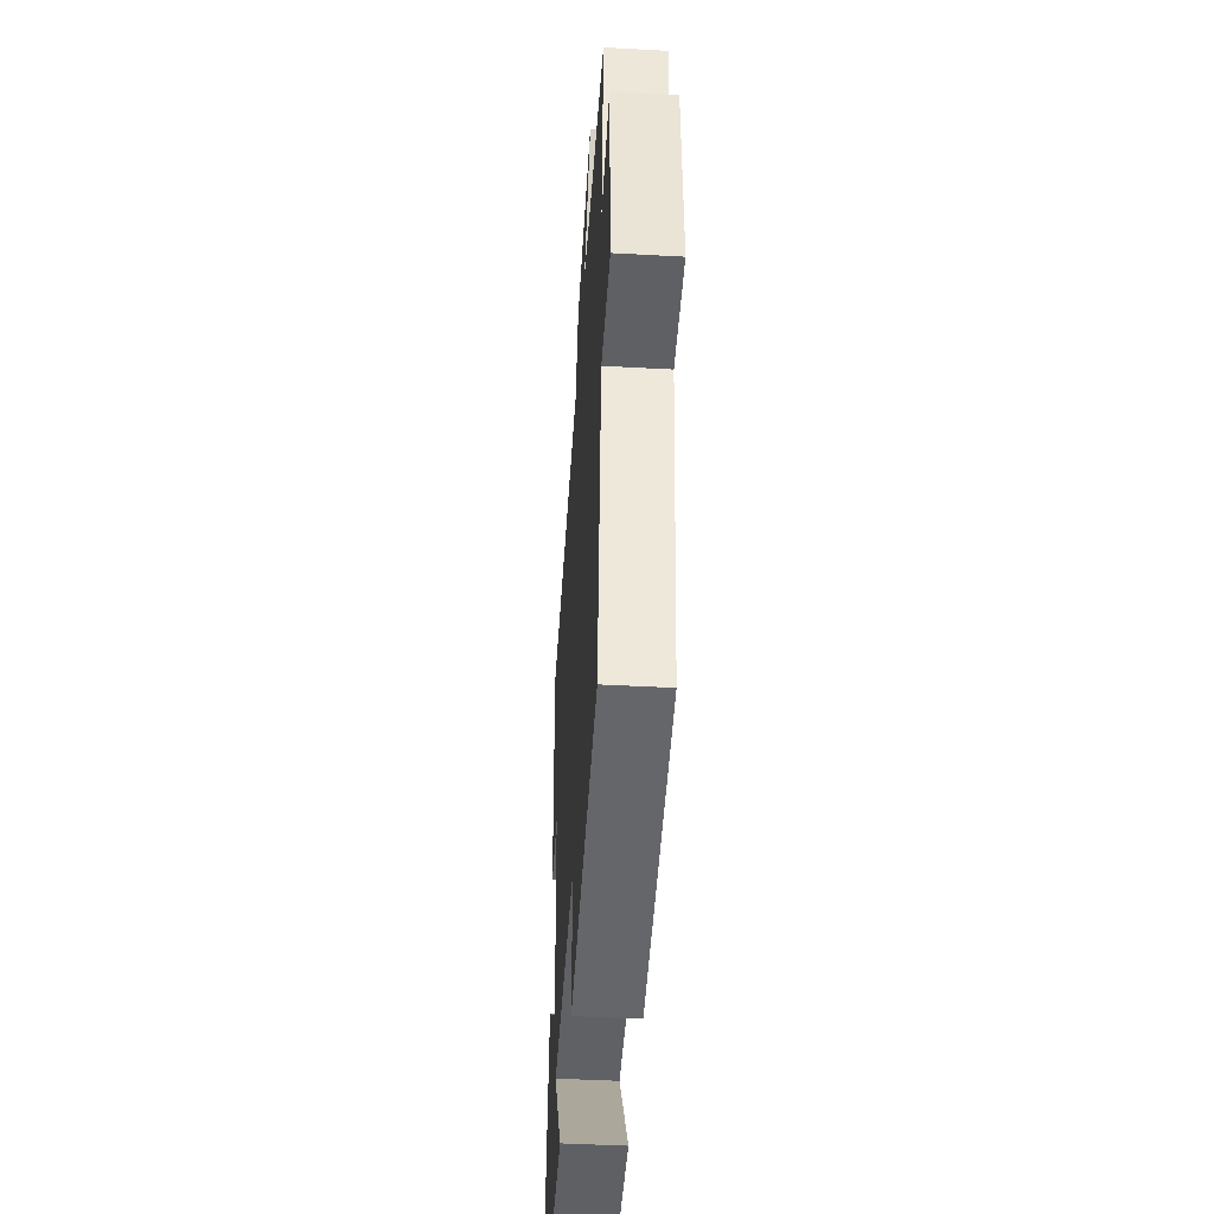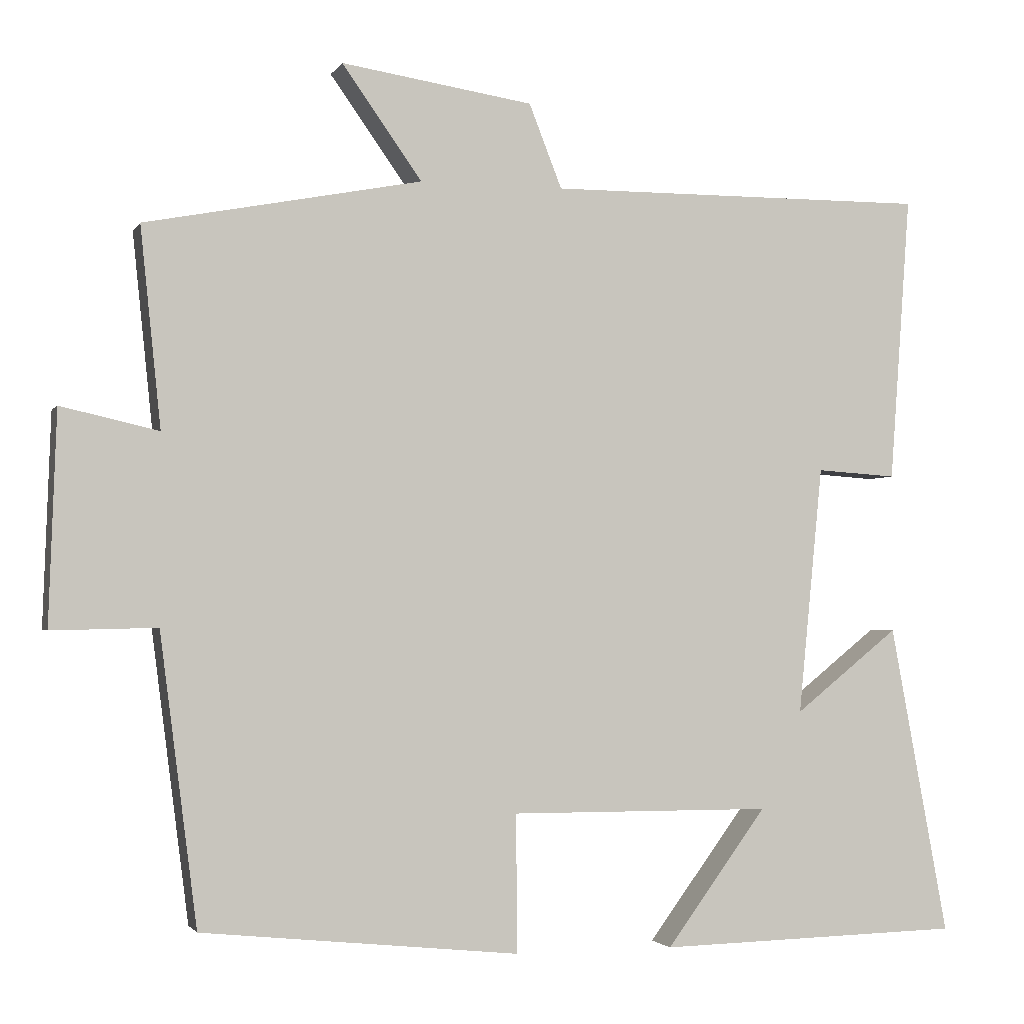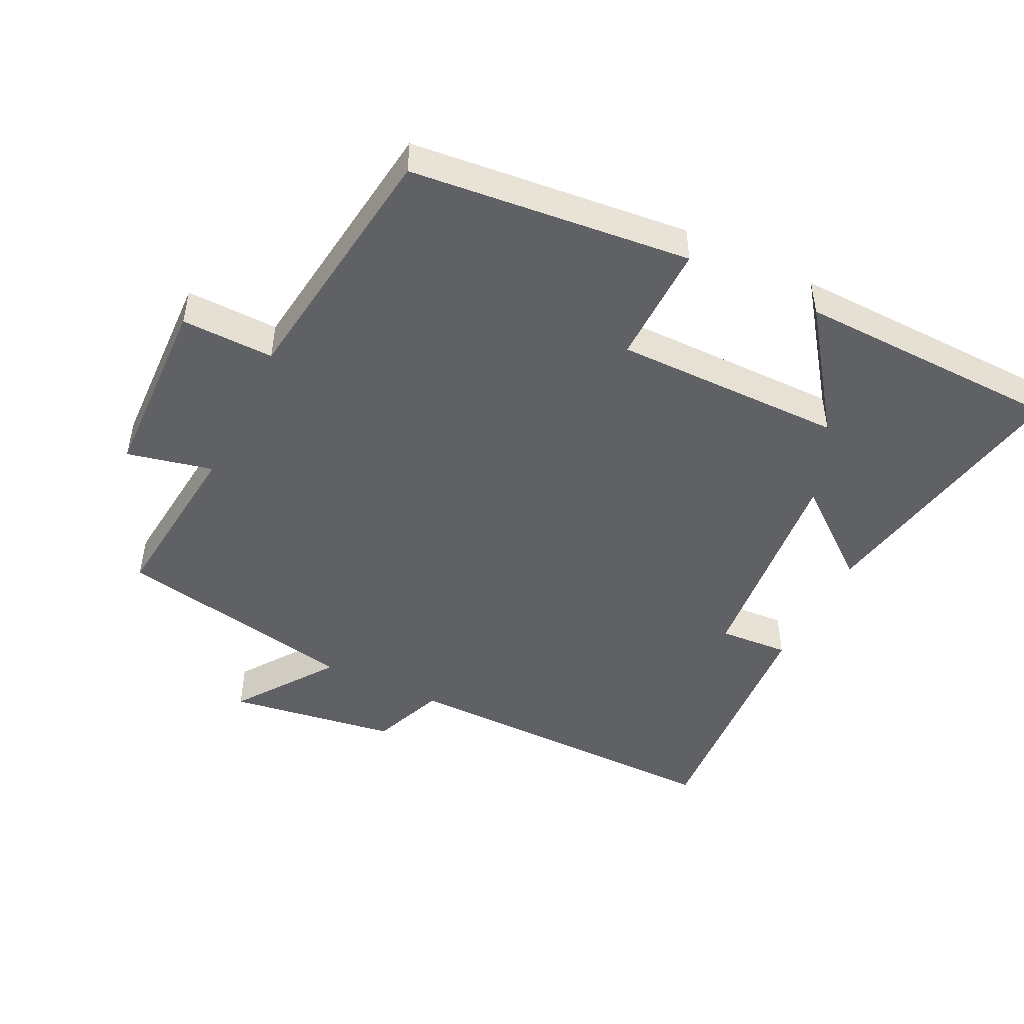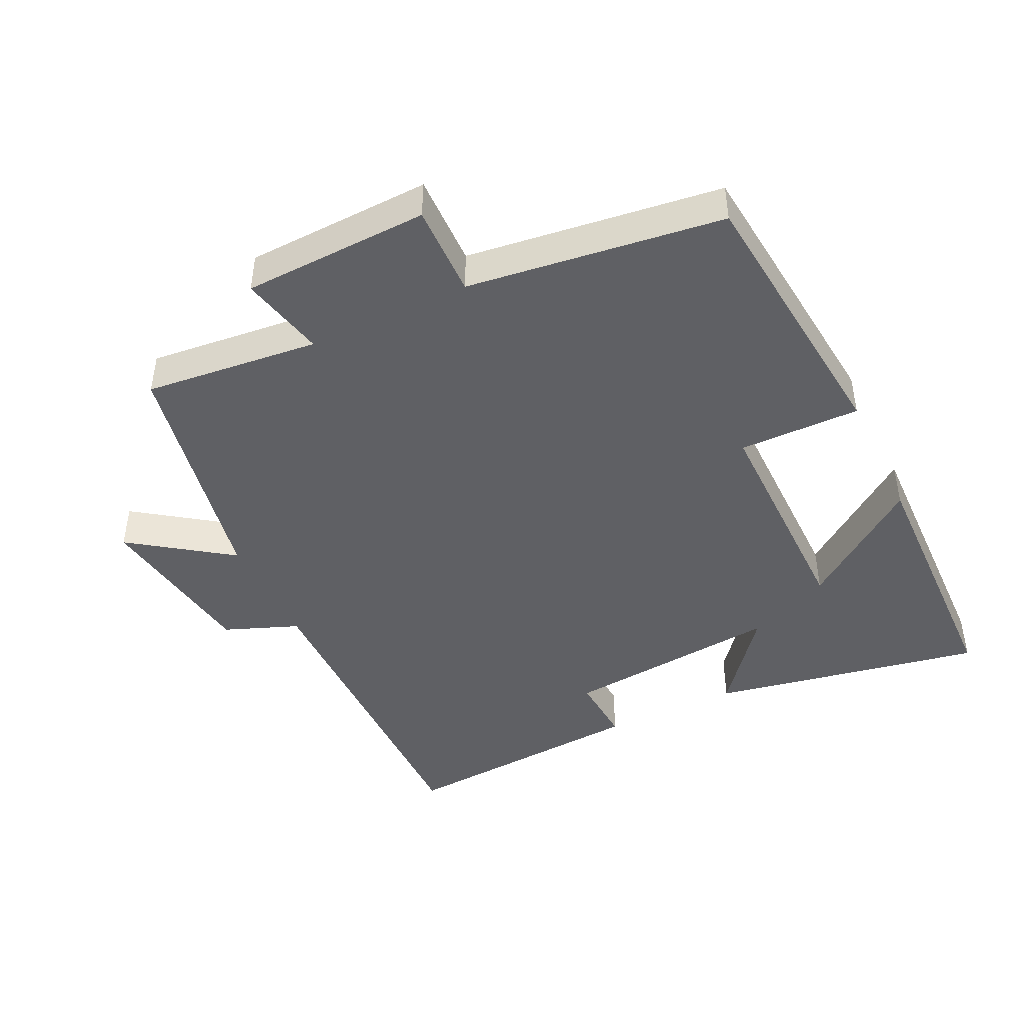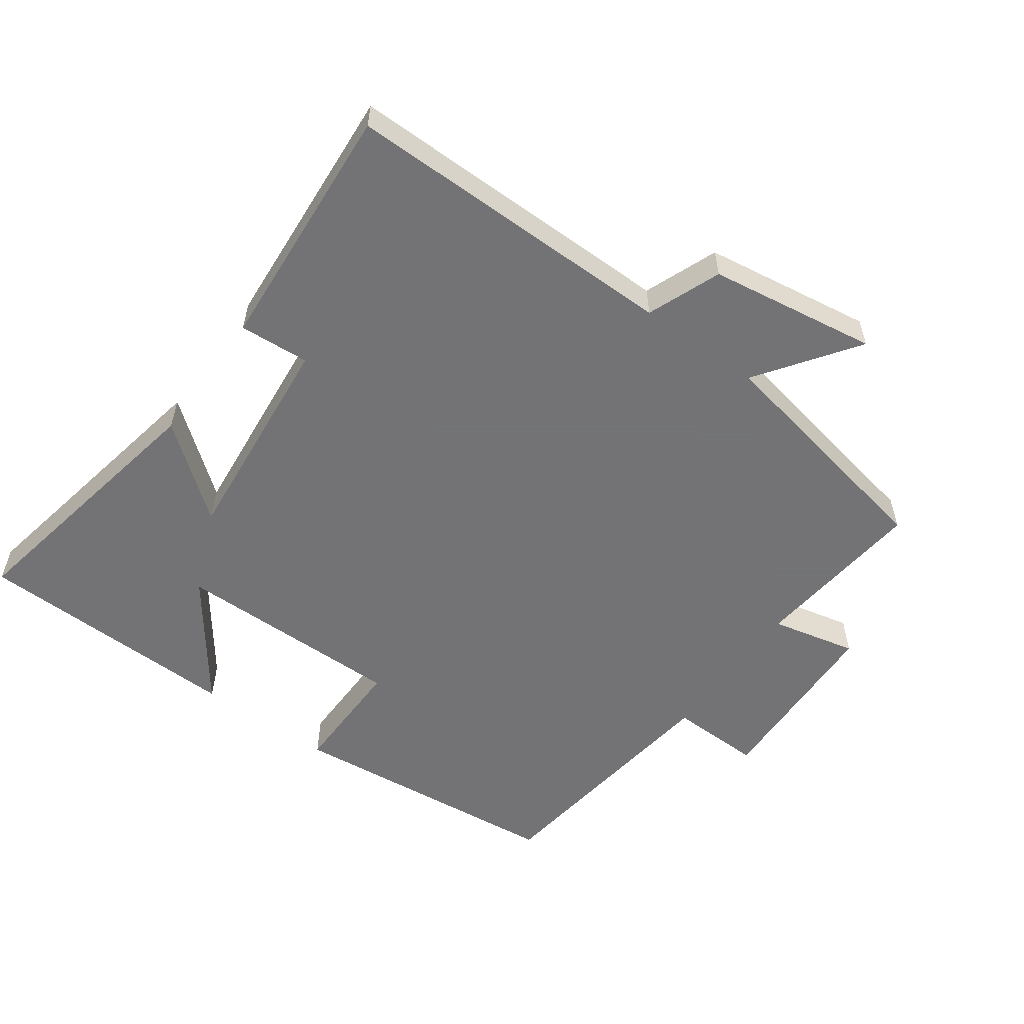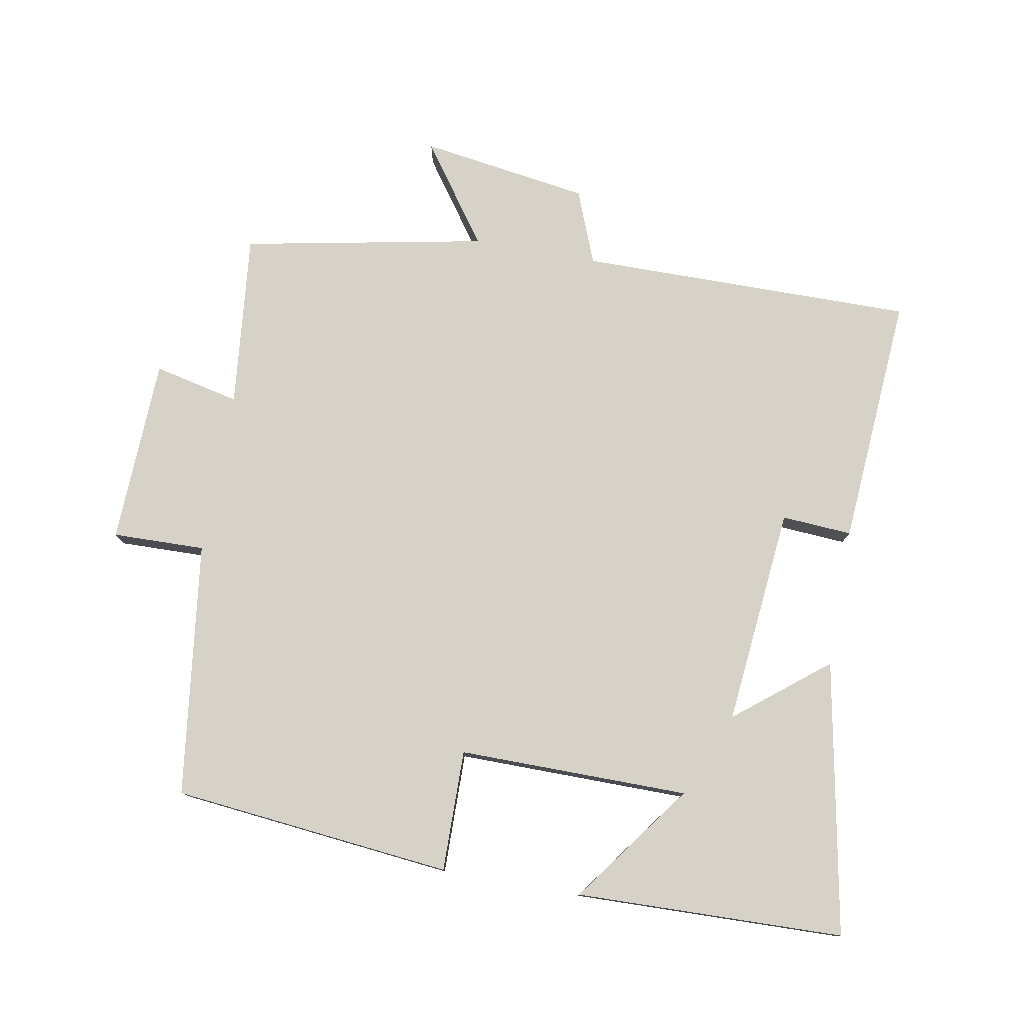
<metadata>
{"format":"obj","ext":"obj","renderer":"f3d","projection":"perspective","resolution":1024,"background":"white","views":[{"elev":-45.8,"azim":86.4,"up":"+Z"},{"elev":-2.2,"azim":163.5,"up":"+Z"},{"elev":-47.6,"azim":153.8,"up":"+Y"},{"elev":-44.7,"azim":115.6,"up":"+Y"},{"elev":-56.0,"azim":-35.8,"up":"+Y"},{"elev":78.0,"azim":-169.8,"up":"+Y"}]}
</metadata>
<code>
v 0.527 0.07 0.43
v 0.5 0.07 0.169
v 0.628 0.07 0.198
v 0.638 0.07 -0.08
v 0.5 0.07 -0.077
v 0.451 0.07 -0.457
v 0.034 0.07 -0.5
v 0.036 0.07 -0.319
v -0.308 0.07 -0.321
v -0.176 0.07 -0.5
v -0.576 0.07 -0.49
v -0.5 0.07 -0.083
v -0.363 0.07 -0.192
v -0.395 0.07 0.134
v -0.5 0.07 0.127
v -0.527 0.07 0.503
v -0.026 0.07 0.5
v 0.017 0.07 0.61
v 0.269 0.07 0.648
v 0.164 0.07 0.5
v 0.527 0 0.43
v 0.5 0 0.169
v 0.628 0 0.198
v 0.638 0 -0.08
v 0.5 0 -0.077
v 0.451 0 -0.457
v 0.034 0 -0.5
v 0.036 0 -0.319
v -0.308 0 -0.321
v -0.176 0 -0.5
v -0.576 0 -0.49
v -0.5 0 -0.083
v -0.363 0 -0.192
v -0.395 0 0.134
v -0.5 0 0.127
v -0.527 0 0.503
v -0.026 0 0.5
v 0.017 0 0.61
v 0.269 0 0.648
v 0.164 0 0.5
f 17 18 19 20
f 17 20 1 2
f 14 15 16 17
f 13 14 17 2
f 11 12 13
f 9 10 11
f 9 11 13
f 13 2 3
f 9 13 3
f 8 9 3
f 5 6 7 8
f 3 4 5
f 3 5 8
f 40 39 38 37
f 22 21 40 37
f 37 36 35 34
f 22 37 34 33
f 33 32 31
f 31 30 29
f 33 31 29
f 23 22 33
f 23 33 29
f 23 29 28
f 28 27 26 25
f 25 24 23
f 28 25 23
f 1 21 22 2
f 2 22 23 3
f 3 23 24 4
f 4 24 25 5
f 5 25 26 6
f 6 26 27 7
f 7 27 28 8
f 8 28 29 9
f 9 29 30 10
f 10 30 31 11
f 11 31 32 12
f 12 32 33 13
f 13 33 34 14
f 14 34 35 15
f 15 35 36 16
f 16 36 37 17
f 17 37 38 18
f 18 38 39 19
f 19 39 40 20
f 20 40 21 1

</code>
